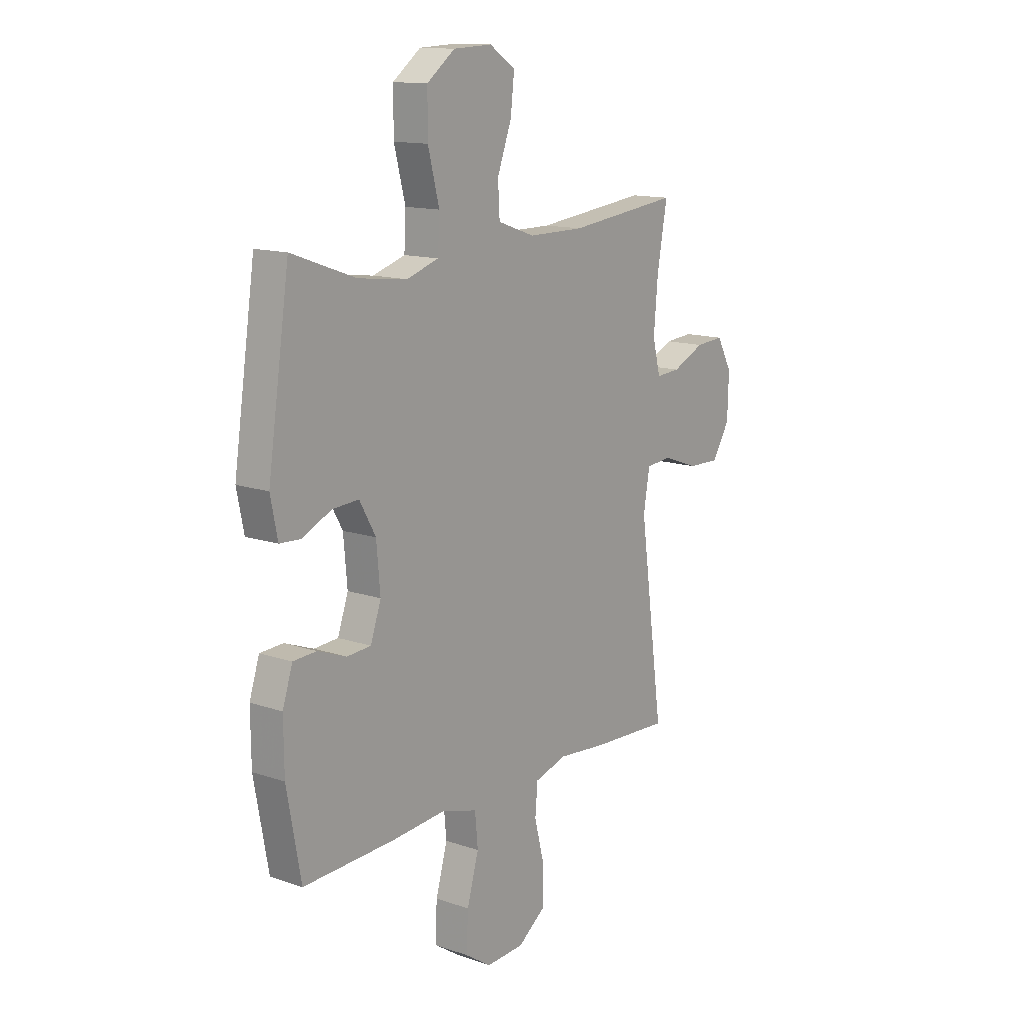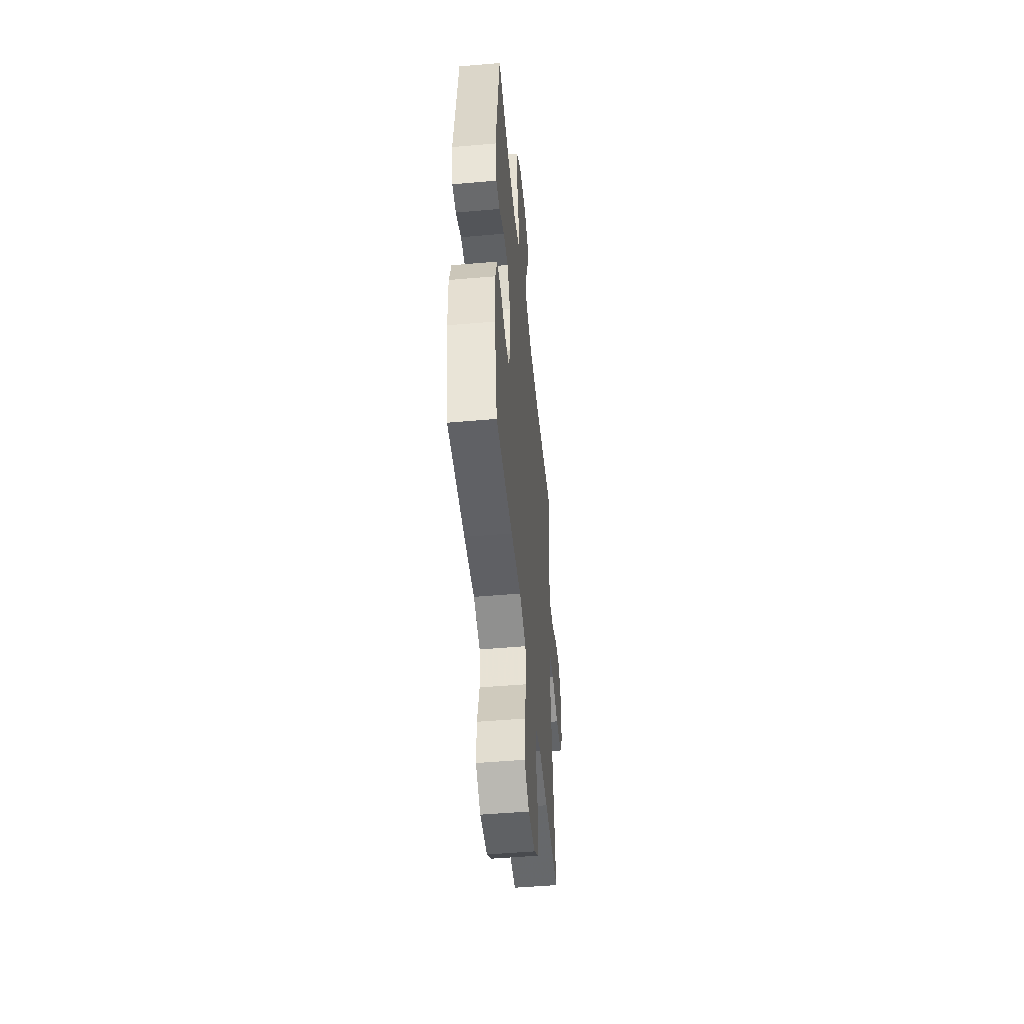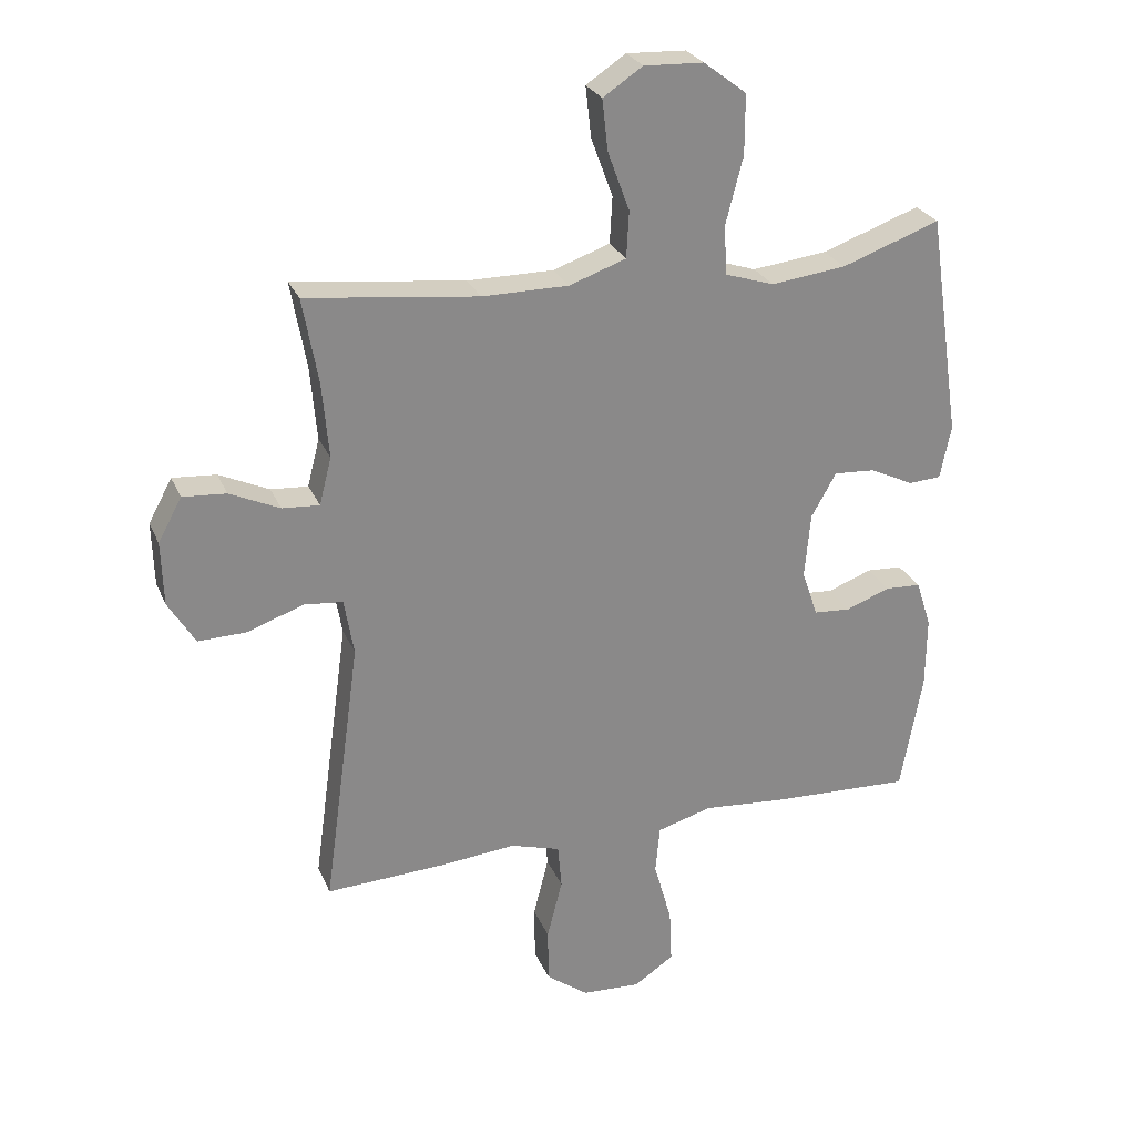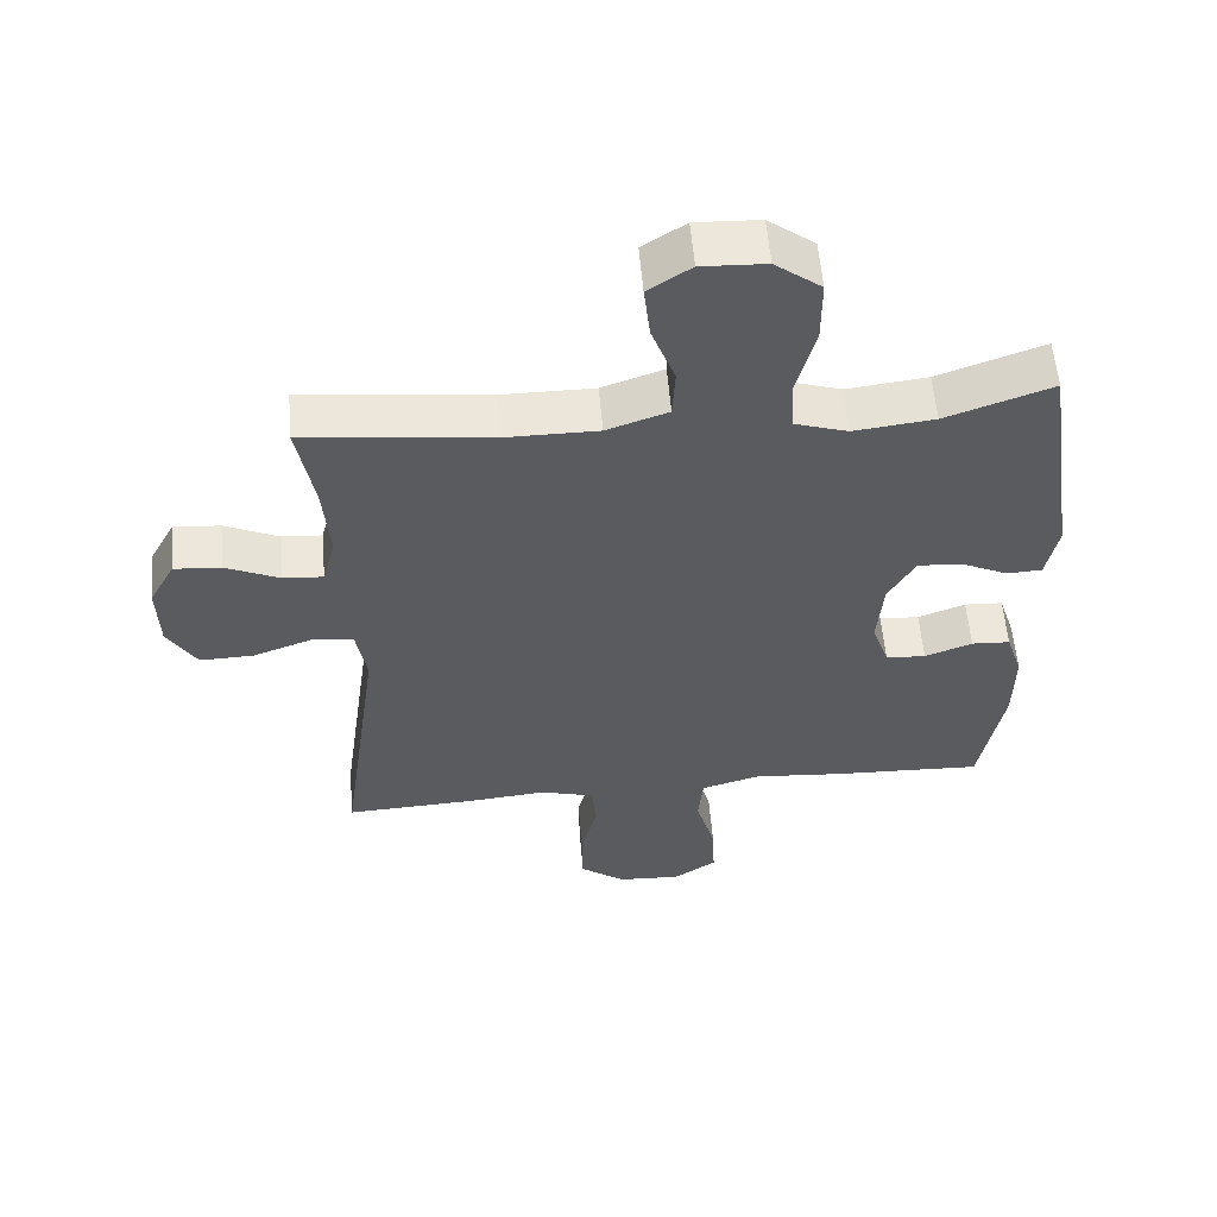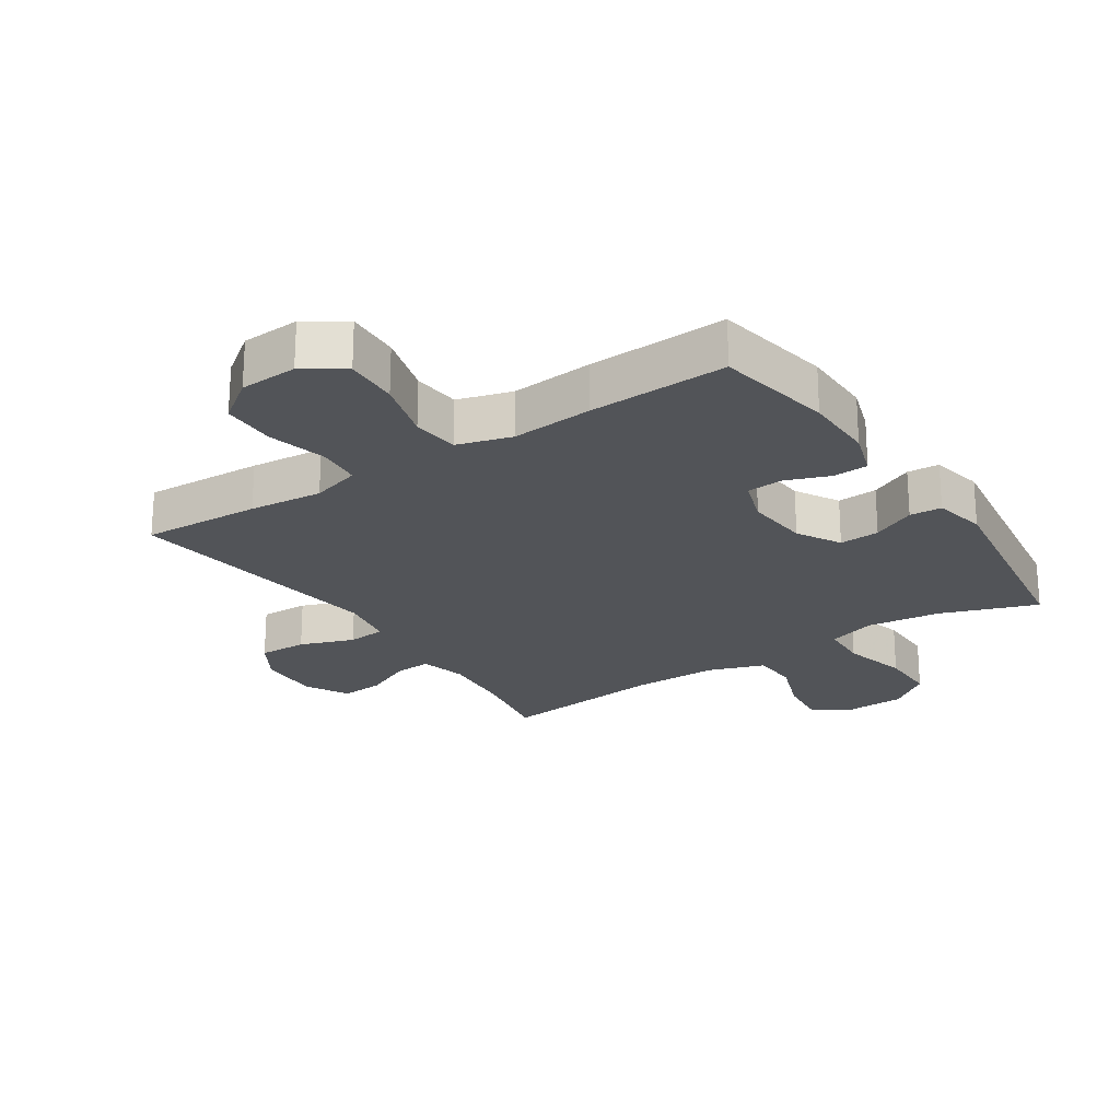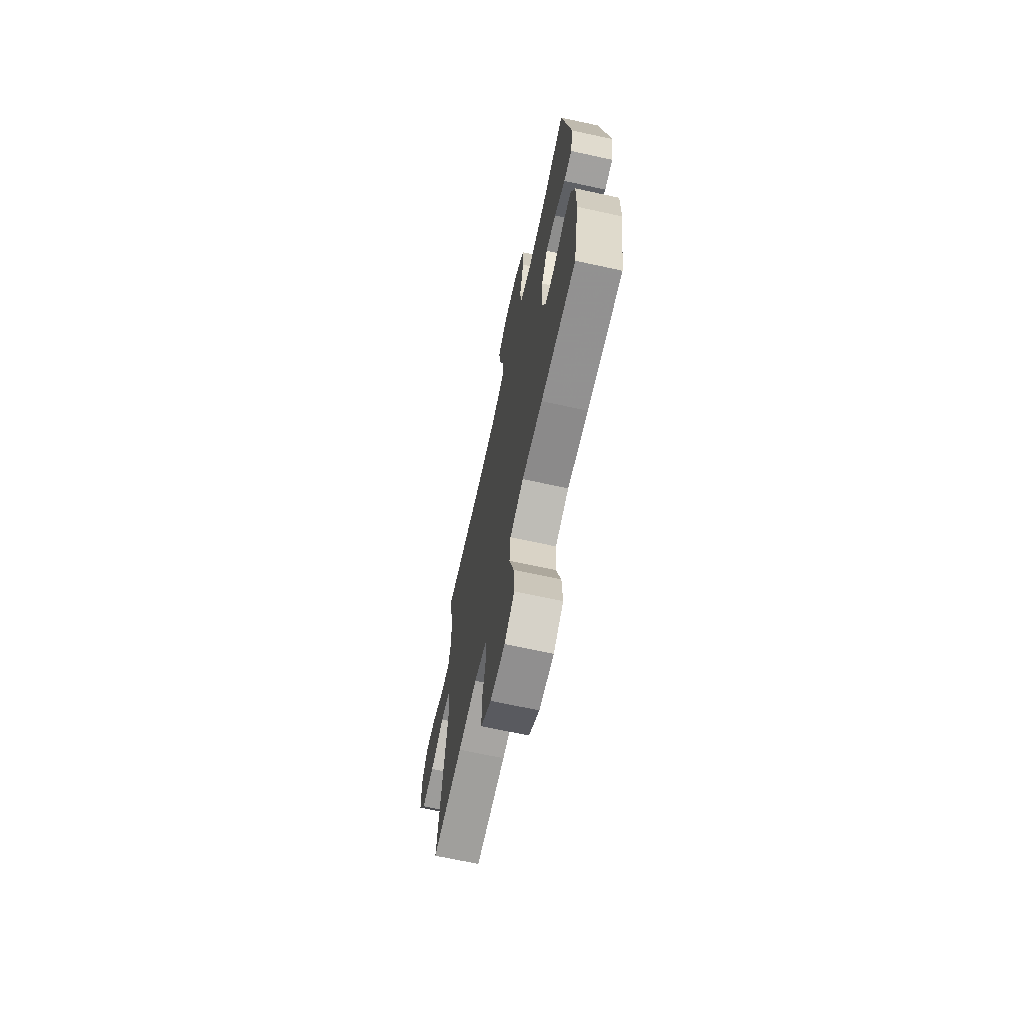
<metadata>
{"format":"obj","ext":"obj","renderer":"f3d","projection":"perspective","resolution":1024,"background":"white","views":[{"elev":13.6,"azim":-52.5,"up":"+Z"},{"elev":-49.6,"azim":-84.5,"up":"+Z"},{"elev":26.6,"azim":160.5,"up":"+Z"},{"elev":57.0,"azim":175.2,"up":"+Z"},{"elev":-22.8,"azim":-146.5,"up":"+Y"},{"elev":-68.5,"azim":-102.3,"up":"+Z"}]}
</metadata>
<code>
v -0.5 0.07 0.5
v -0.346 0.07 0.445
v -0.229 0.07 0.431
v -0.152 0.07 0.456
v -0.148 0.07 0.533
v -0.175 0.07 0.638
v -0.175 0.07 0.731
v -0.108 0.07 0.782
v -0.015 0.07 0.786
v 0.047 0.07 0.745
v 0.038 0.07 0.665
v 0.004 0.07 0.573
v 0.008 0.07 0.5
v 0.097 0.07 0.469
v 0.232 0.07 0.469
v 0.5 0.07 0.5
v 0.476 0.07 0.366
v 0.466 0.07 0.249
v 0.485 0.07 0.175
v 0.543 0.07 0.179
v 0.621 0.07 0.215
v 0.689 0.07 0.22
v 0.726 0.07 0.152
v 0.723 0.07 0.052
v 0.681 0.07 -0.017
v 0.604 0.07 -0.015
v 0.518 0.07 0.016
v 0.457 0.07 0.01
v 0.442 0.07 -0.078
v 0.5 0.07 -0.5
v 0.311 0.07 -0.491
v 0.194 0.07 -0.48
v 0.116 0.07 -0.503
v 0.11 0.07 -0.573
v 0.134 0.07 -0.667
v 0.133 0.07 -0.753
v 0.067 0.07 -0.802
v -0.025 0.07 -0.807
v -0.088 0.07 -0.765
v -0.084 0.07 -0.679
v -0.056 0.07 -0.58
v -0.063 0.07 -0.505
v -0.149 0.07 -0.48
v -0.279 0.07 -0.491
v -0.5 0.07 -0.5
v -0.534 0.07 -0.314
v -0.535 0.07 -0.2
v -0.511 0.07 -0.126
v -0.455 0.07 -0.123
v -0.386 0.07 -0.149
v -0.328 0.07 -0.145
v -0.303 0.07 -0.072
v -0.312 0.07 0.03
v -0.351 0.07 0.099
v -0.415 0.07 0.095
v -0.484 0.07 0.062
v -0.535 0.07 0.065
v -0.552 0.07 0.149
v -0.5 0 0.5
v -0.346 0 0.445
v -0.229 0 0.431
v -0.152 0 0.456
v -0.148 0 0.533
v -0.175 0 0.638
v -0.175 0 0.731
v -0.108 0 0.782
v -0.015 0 0.786
v 0.047 0 0.745
v 0.038 0 0.665
v 0.004 0 0.573
v 0.008 0 0.5
v 0.097 0 0.469
v 0.232 0 0.469
v 0.5 0 0.5
v 0.476 0 0.366
v 0.466 0 0.249
v 0.485 0 0.175
v 0.543 0 0.179
v 0.621 0 0.215
v 0.689 0 0.22
v 0.726 0 0.152
v 0.723 0 0.052
v 0.681 0 -0.017
v 0.604 0 -0.015
v 0.518 0 0.016
v 0.457 0 0.01
v 0.442 0 -0.078
v 0.5 0 -0.5
v 0.311 0 -0.491
v 0.194 0 -0.48
v 0.116 0 -0.503
v 0.11 0 -0.573
v 0.134 0 -0.667
v 0.133 0 -0.753
v 0.067 0 -0.802
v -0.025 0 -0.807
v -0.088 0 -0.765
v -0.084 0 -0.679
v -0.056 0 -0.58
v -0.063 0 -0.505
v -0.149 0 -0.48
v -0.279 0 -0.491
v -0.5 0 -0.5
v -0.534 0 -0.314
v -0.535 0 -0.2
v -0.511 0 -0.126
v -0.455 0 -0.123
v -0.386 0 -0.149
v -0.328 0 -0.145
v -0.303 0 -0.072
v -0.312 0 0.03
v -0.351 0 0.099
v -0.415 0 0.095
v -0.484 0 0.062
v -0.535 0 0.065
v -0.552 0 0.149
f 55 56 57 58
f 54 55 58 1
f 53 54 1 2
f 52 53 2 3
f 47 48 49 50
f 47 50 51
f 46 47 51
f 43 44 45 46
f 42 43 46 51
f 38 39 40 41
f 38 41 42
f 37 38 42
f 34 35 36 37
f 33 34 37 42
f 32 33 42 51
f 29 30 31 32
f 28 29 32 51
f 24 25 26 27
f 24 27 28
f 23 24 28
f 20 21 22 23
f 19 20 23 28
f 18 19 28 51
f 15 16 17
f 14 15 17 18
f 13 14 18 51
f 9 10 11 12
f 5 6 7 8
f 4 5 8 9
f 52 3 4
f 52 4 9 12
f 12 13 51 52
f 116 115 114 113
f 59 116 113 112
f 60 59 112 111
f 61 60 111 110
f 108 107 106 105
f 109 108 105
f 109 105 104
f 104 103 102 101
f 109 104 101 100
f 99 98 97 96
f 100 99 96
f 100 96 95
f 95 94 93 92
f 100 95 92 91
f 109 100 91 90
f 90 89 88 87
f 109 90 87 86
f 85 84 83 82
f 86 85 82
f 86 82 81
f 81 80 79 78
f 86 81 78 77
f 109 86 77 76
f 75 74 73
f 76 75 73 72
f 109 76 72 71
f 70 69 68 67
f 66 65 64 63
f 67 66 63 62
f 62 61 110
f 70 67 62 110
f 110 109 71 70
f 1 59 60 2
f 2 60 61 3
f 3 61 62 4
f 4 62 63 5
f 5 63 64 6
f 6 64 65 7
f 7 65 66 8
f 8 66 67 9
f 9 67 68 10
f 10 68 69 11
f 11 69 70 12
f 12 70 71 13
f 13 71 72 14
f 14 72 73 15
f 15 73 74 16
f 16 74 75 17
f 17 75 76 18
f 18 76 77 19
f 19 77 78 20
f 20 78 79 21
f 21 79 80 22
f 22 80 81 23
f 23 81 82 24
f 24 82 83 25
f 25 83 84 26
f 26 84 85 27
f 27 85 86 28
f 28 86 87 29
f 29 87 88 30
f 30 88 89 31
f 31 89 90 32
f 32 90 91 33
f 33 91 92 34
f 34 92 93 35
f 35 93 94 36
f 36 94 95 37
f 37 95 96 38
f 38 96 97 39
f 39 97 98 40
f 40 98 99 41
f 41 99 100 42
f 42 100 101 43
f 43 101 102 44
f 44 102 103 45
f 45 103 104 46
f 46 104 105 47
f 47 105 106 48
f 48 106 107 49
f 49 107 108 50
f 50 108 109 51
f 51 109 110 52
f 52 110 111 53
f 53 111 112 54
f 54 112 113 55
f 55 113 114 56
f 56 114 115 57
f 57 115 116 58
f 58 116 59 1

</code>
